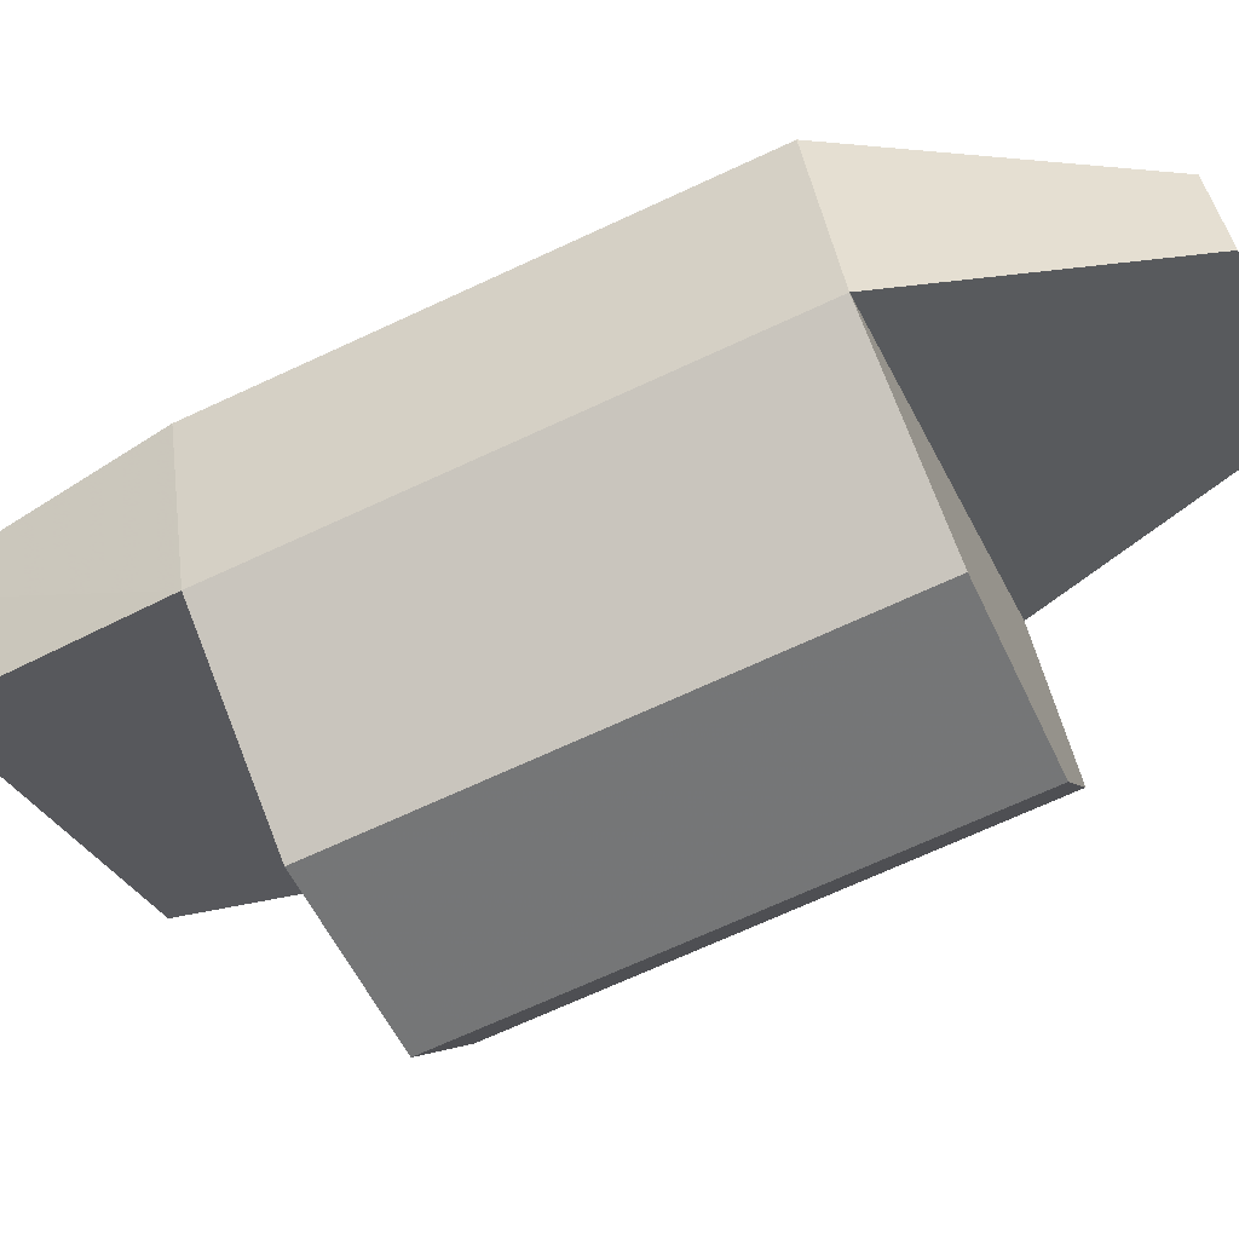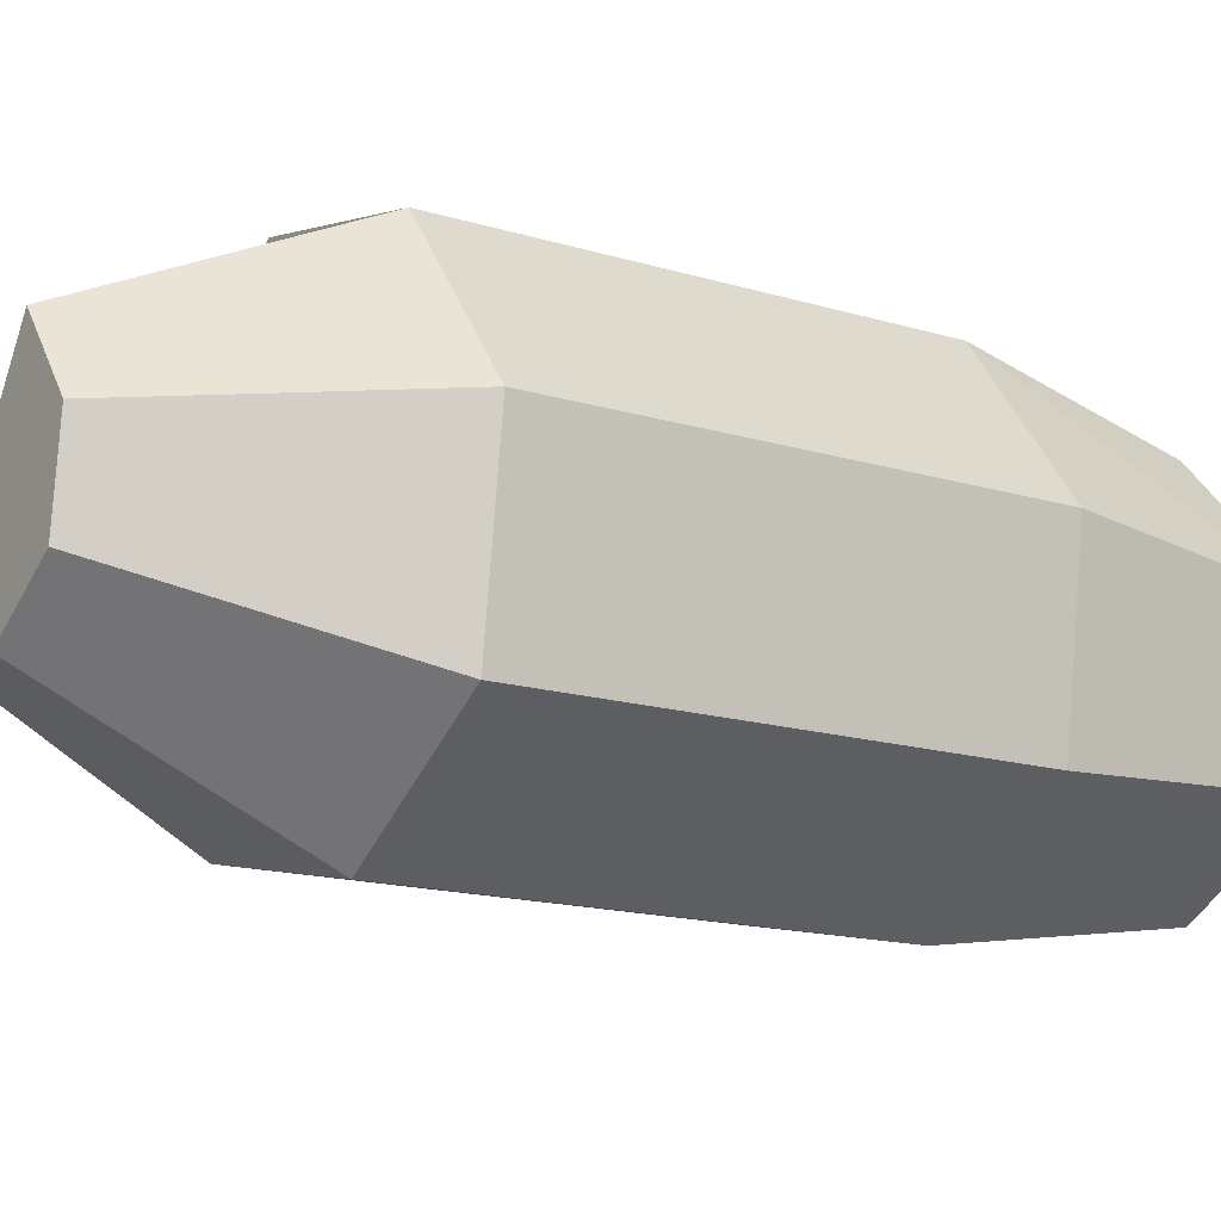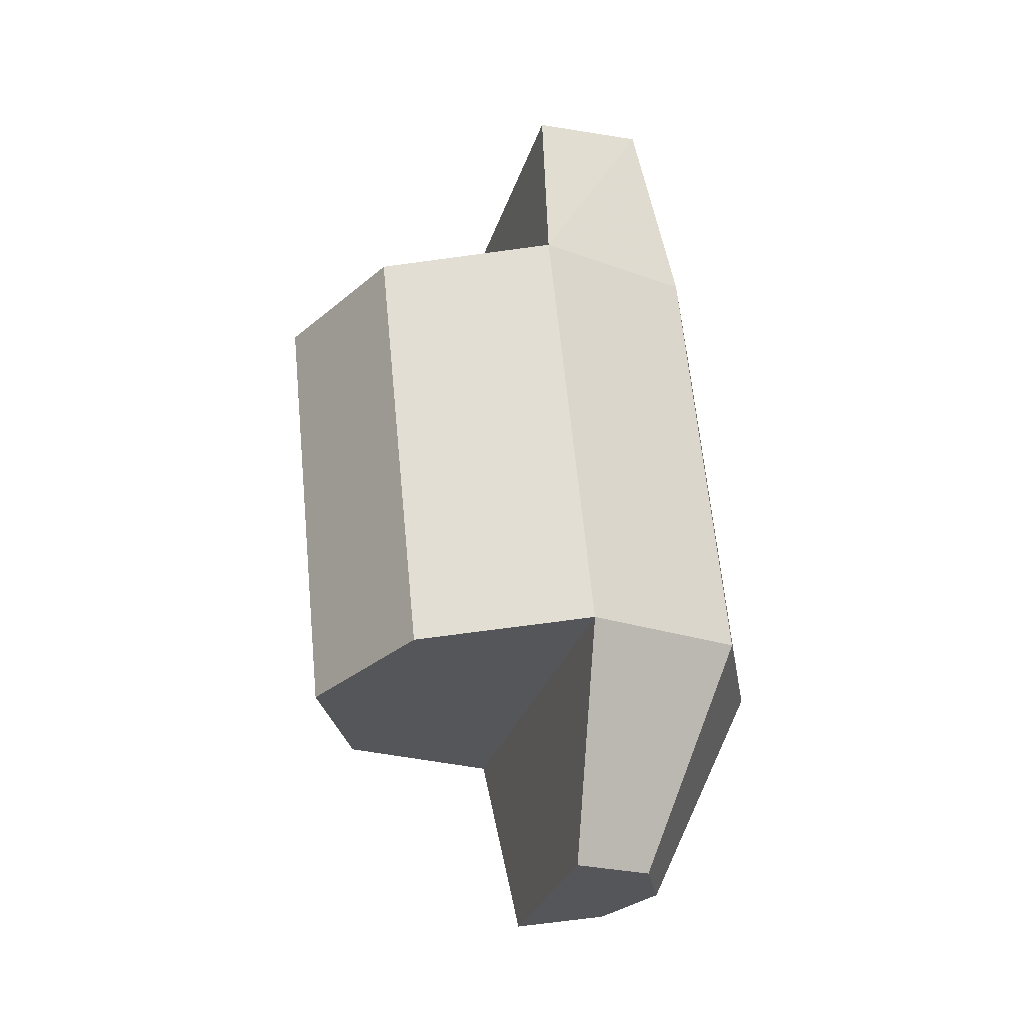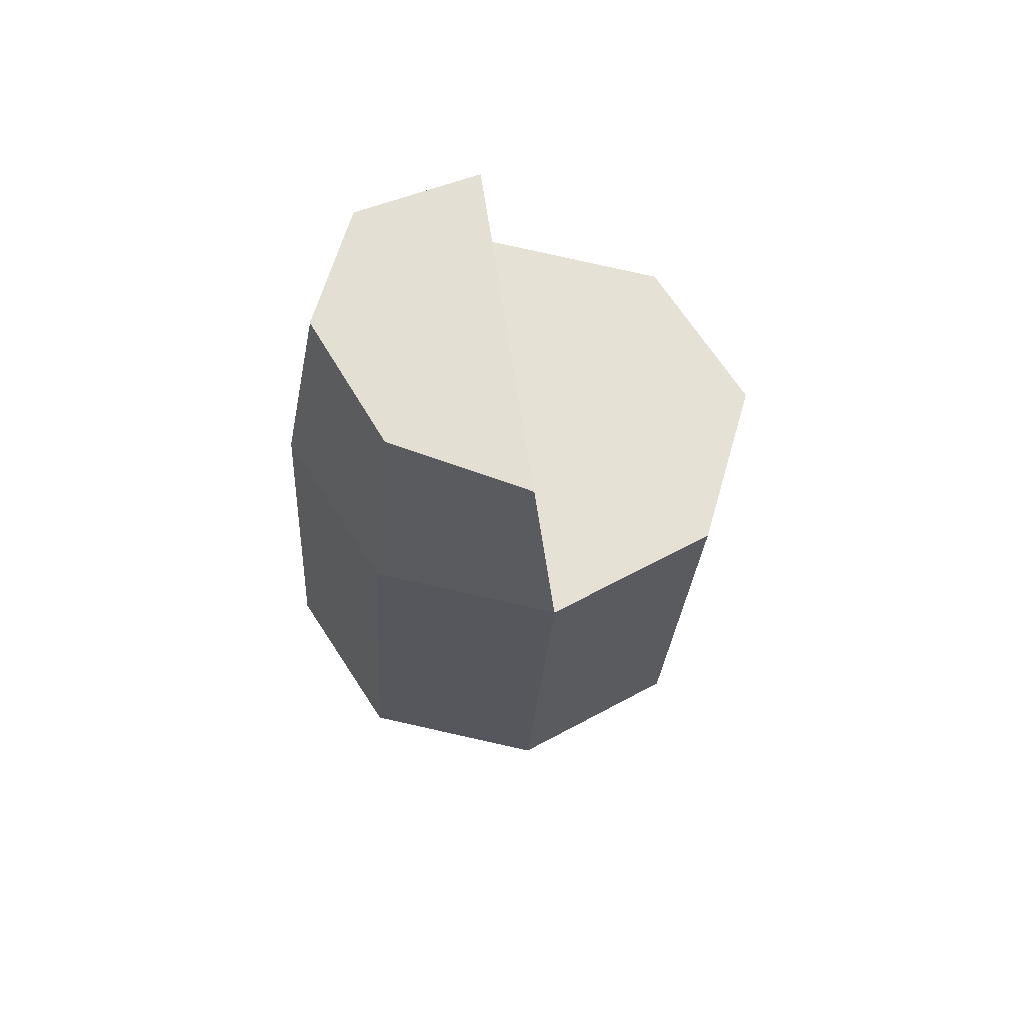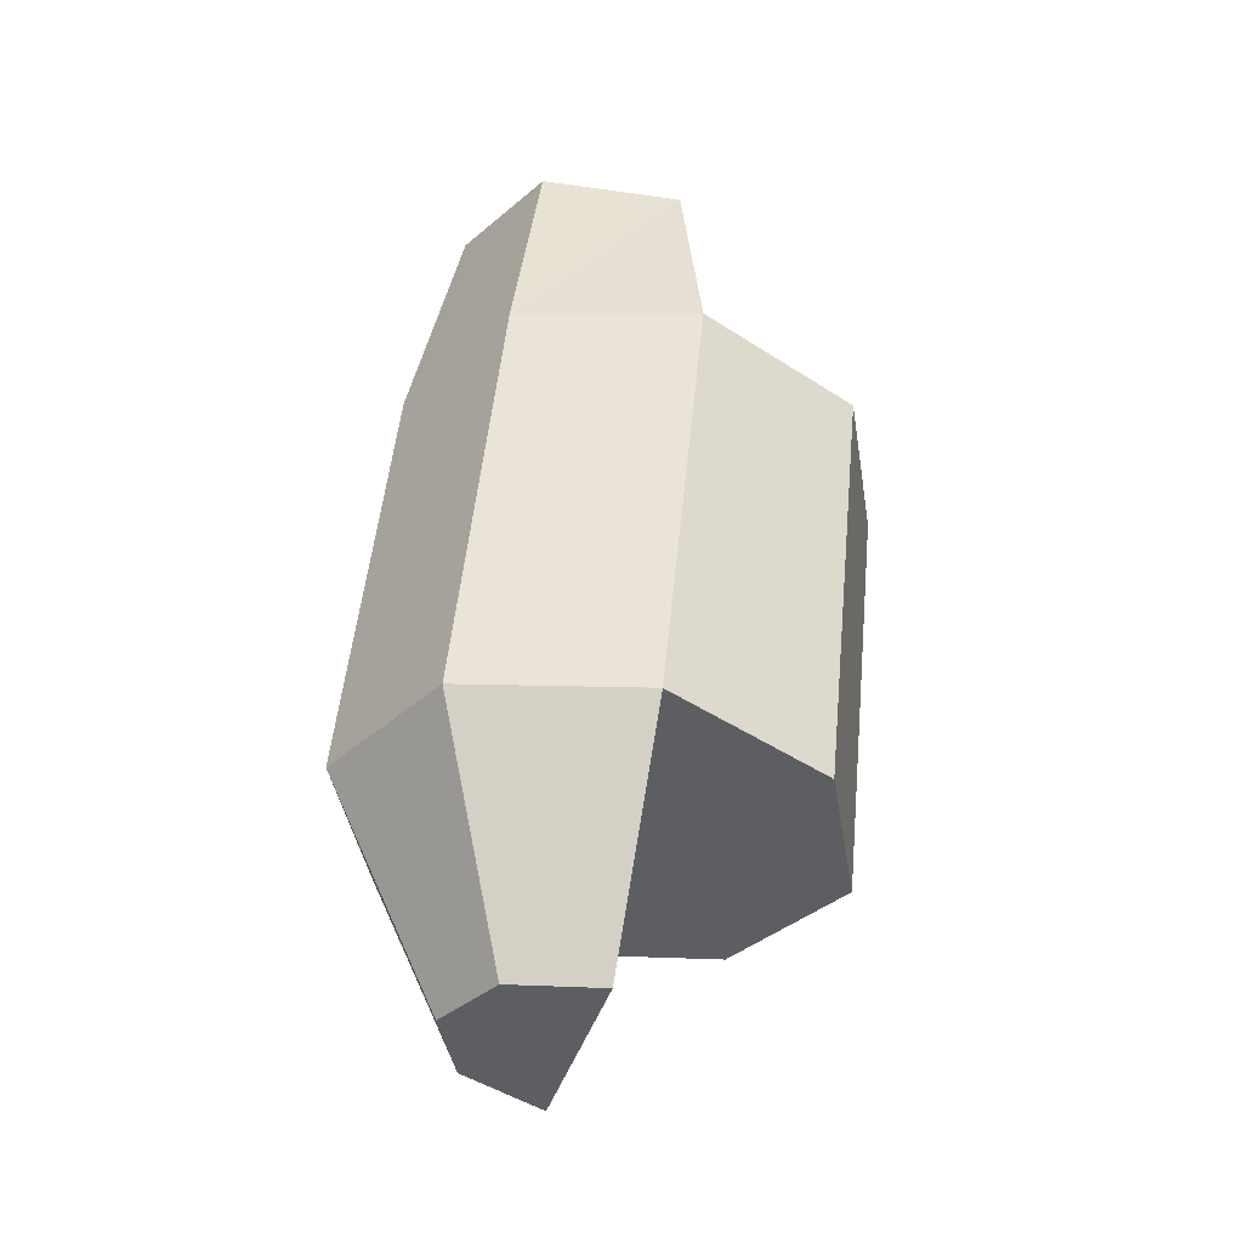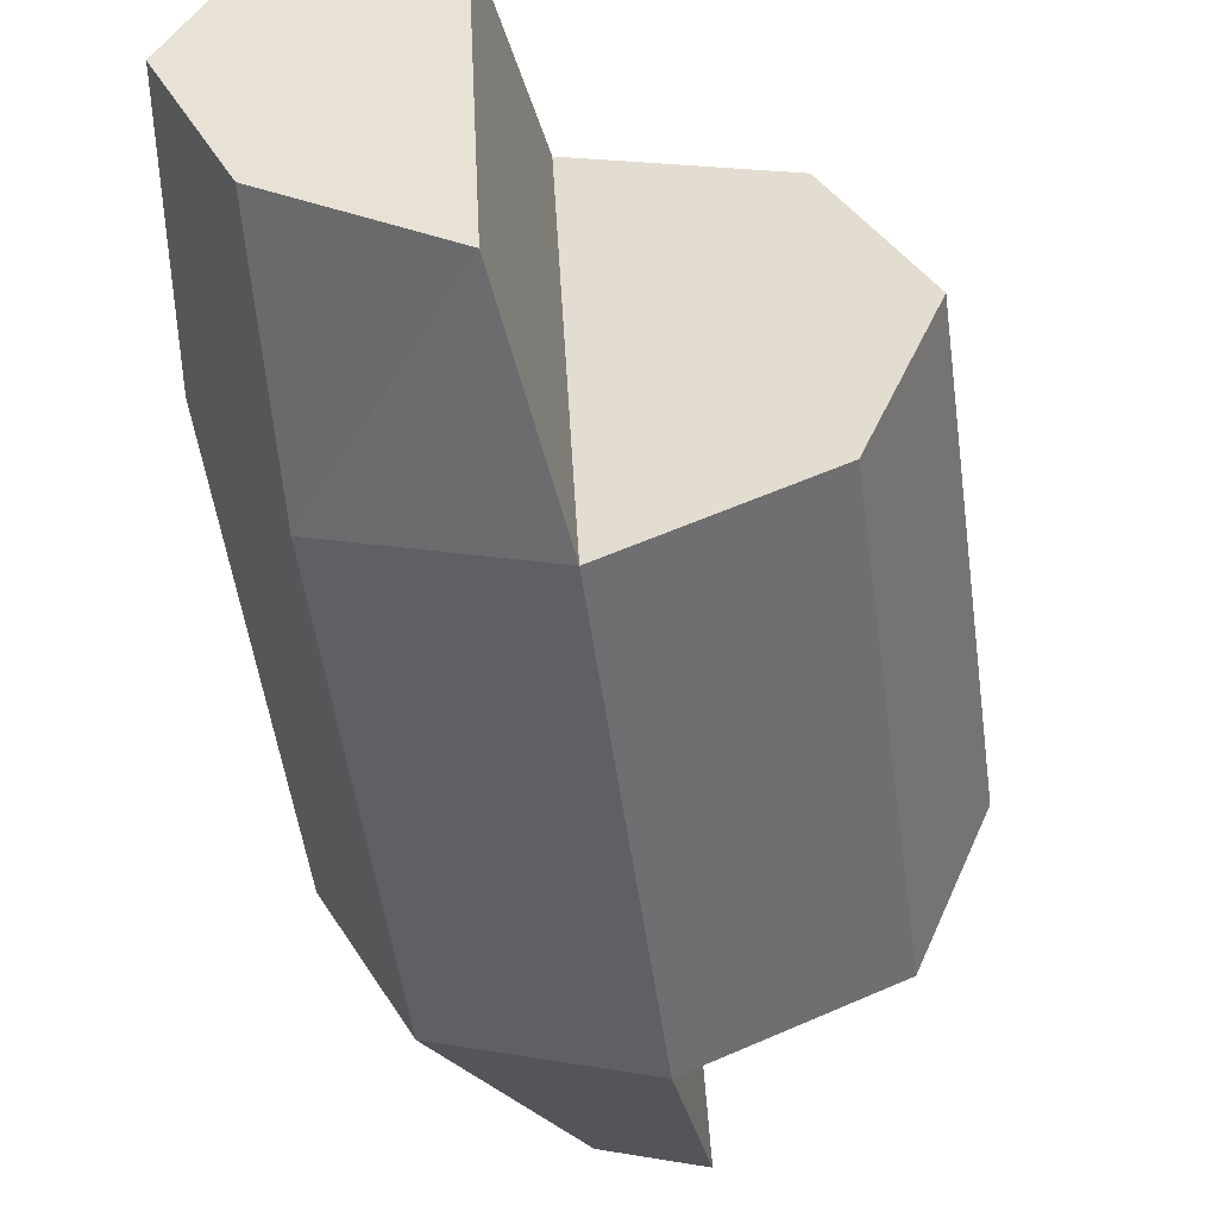
<metadata>
{"format":"obj","ext":"obj","renderer":"f3d","projection":"perspective","resolution":1024,"background":"white","views":[{"elev":56.7,"azim":-105.3,"up":"+Z"},{"elev":22.7,"azim":61.4,"up":"+Z"},{"elev":-7.1,"azim":-16.3,"up":"+Y"},{"elev":45.4,"azim":171.0,"up":"+Y"},{"elev":-58.8,"azim":163.7,"up":"+Y"},{"elev":-70.0,"azim":-171.9,"up":"+Z"}]}
</metadata>
<code>
o ArmLow7_Cylinder.001
v 0.07799 -0.3864 -0.006708
v 0.07799 -0.1213 -0.1032
v 0.1869 -0.3724 0.03182
v 0.1869 -0.1073 -0.06468
v 0.232 -0.3386 0.1248
v 0.232 -0.07342 0.02835
v 0.1869 -0.3047 0.2179
v 0.1869 -0.03956 0.1214
v 0.07799 -0.2907 0.2564
v 0.07799 -0.02553 0.1599
v -0.03018 -0.3047 0.2179
v -0.03018 -0.03956 0.1214
v -0.07528 -0.3386 0.1248
v -0.07528 -0.07342 0.02835
v -0.03018 -0.3724 0.03182
v -0.03018 -0.1073 -0.06468
v 0.179 0.03716 -0.09618
v 0.09489 0.006681 -0.12
v 0.2139 0.07223 -0.02466
v 0.179 0.09133 0.05266
v 0.09489 0.08329 0.0905
v 0.07161 -0.4941 0.107
v 0.1261 -0.487 0.1262
v 0.1486 -0.4701 0.1727
v 0.1261 -0.4532 0.2192
v 0.07161 -0.4462 0.2385
f 1 2 4 3
f 3 4 6 5
f 5 6 8 7
f 7 8 10 9
f 9 10 12 11
f 11 12 14 13
f 6 4 17 19
f 13 14 16 15
f 15 16 2 1
f 1 9 11 13 15
f 17 18 21 20 19
f 10 2 16 14 12
f 5 7 25 24
f 4 2 18 17
f 8 6 19 20
f 2 10 21 18
f 10 8 20 21
f 26 22 23 24 25
f 9 1 22 26
f 7 9 26 25
f 3 5 24 23
f 1 3 23 22

</code>
